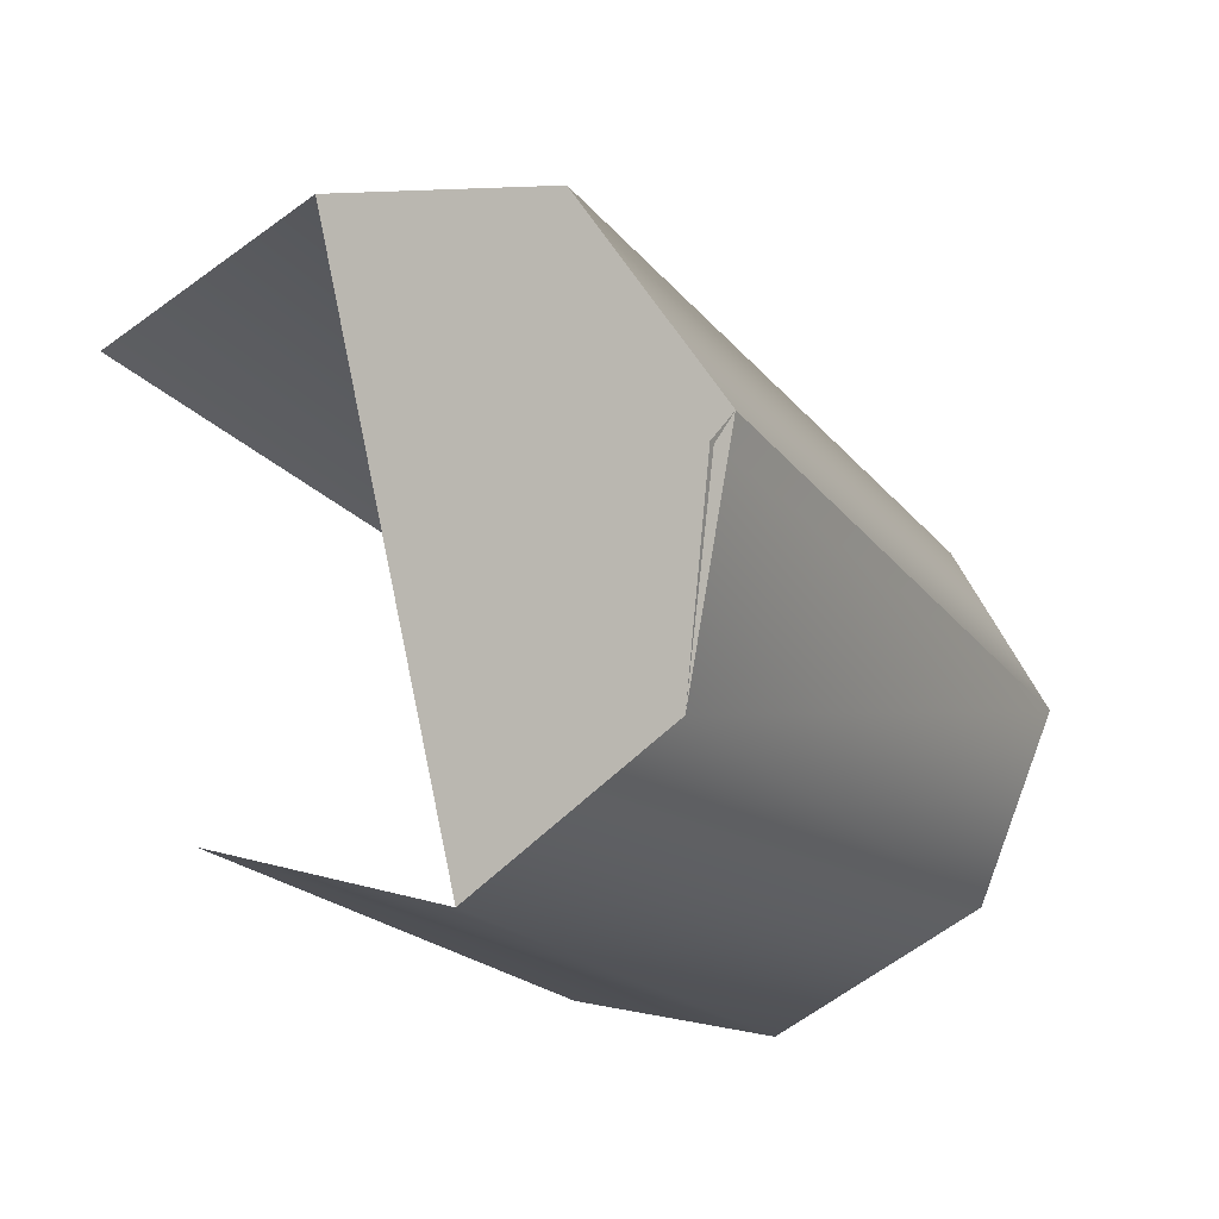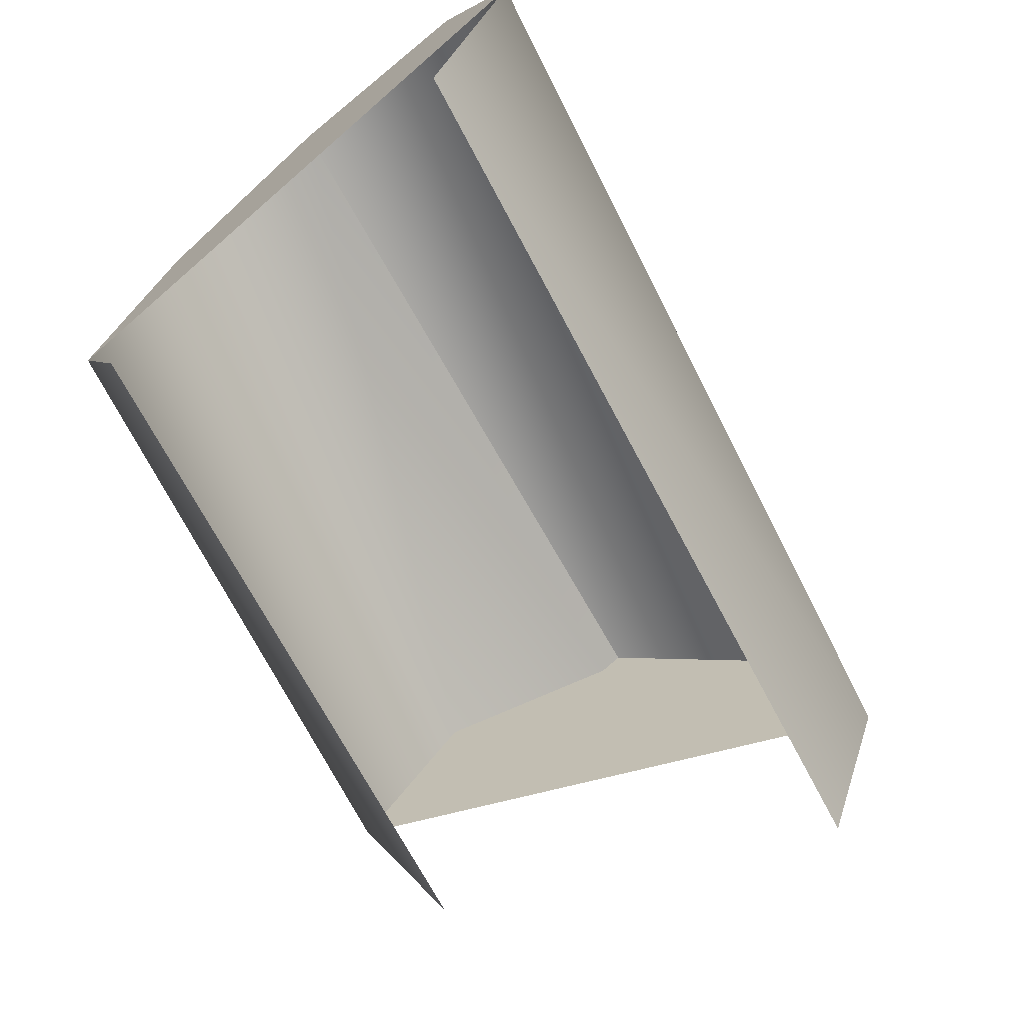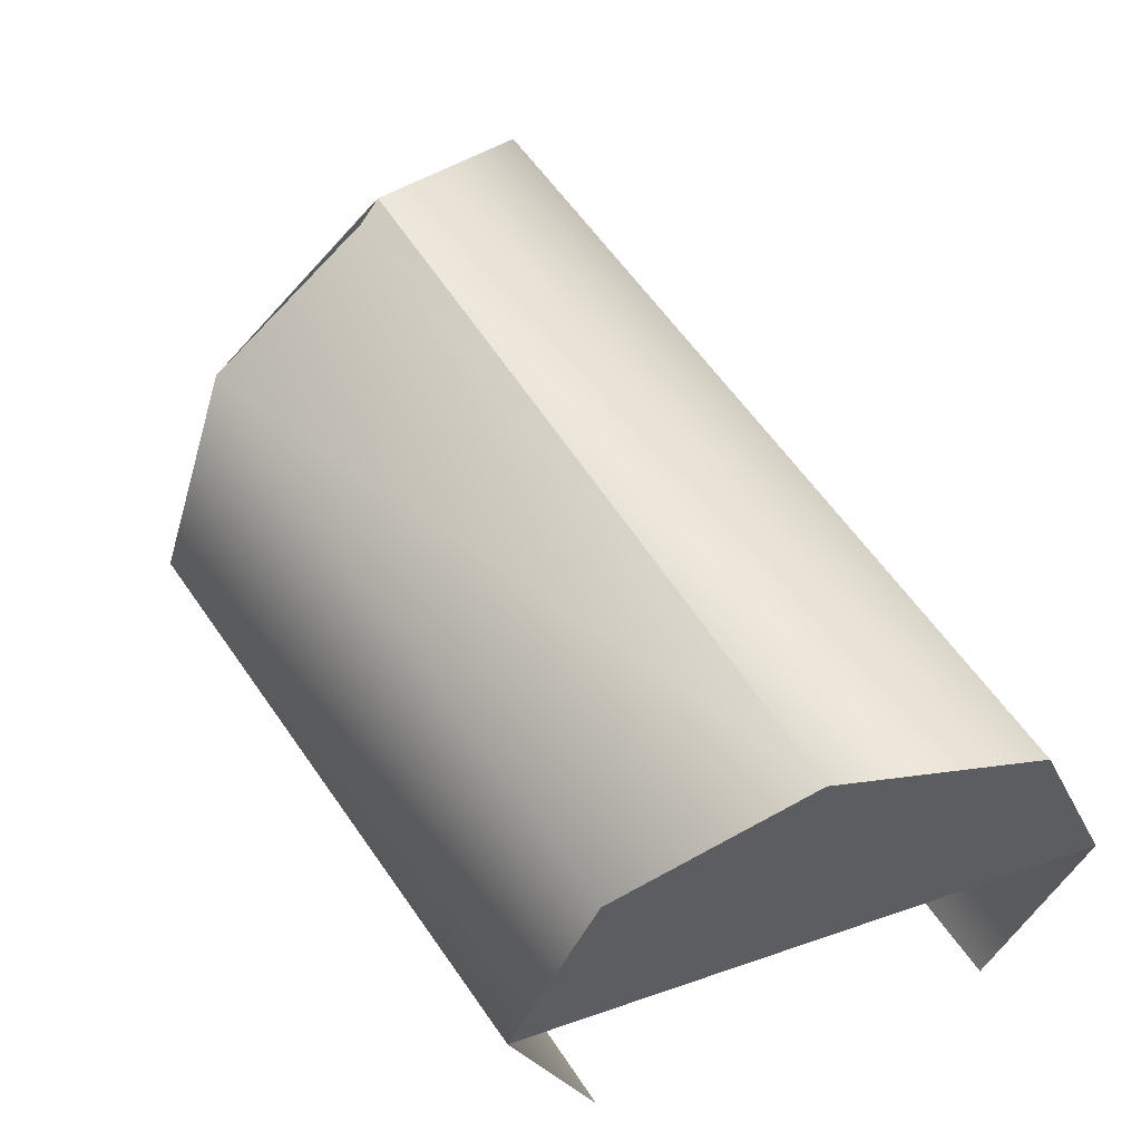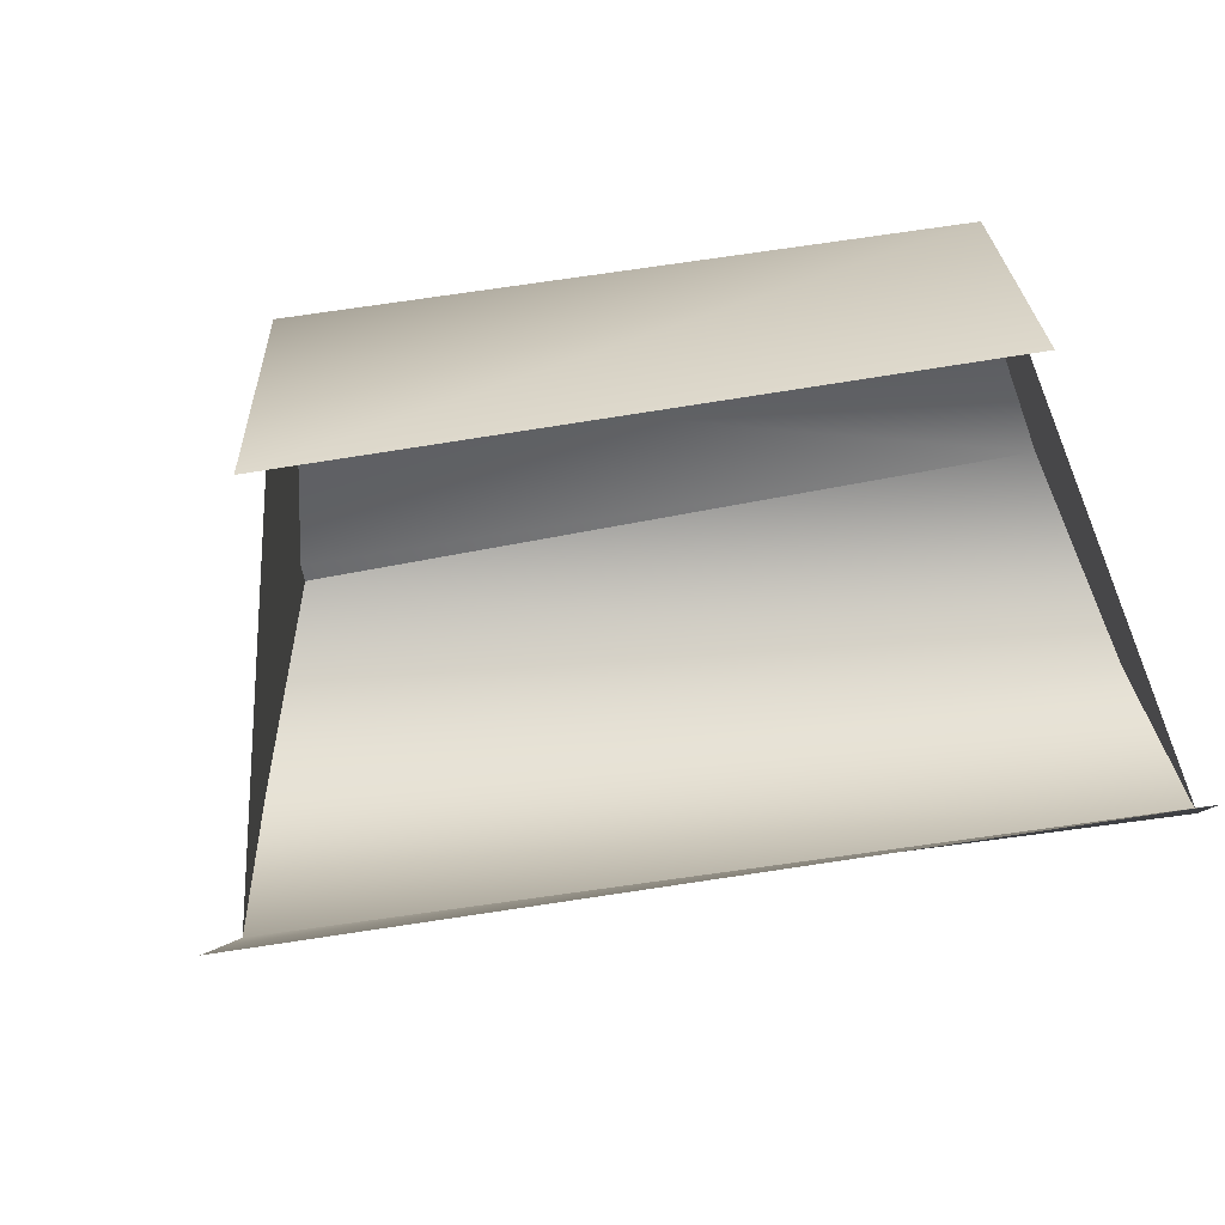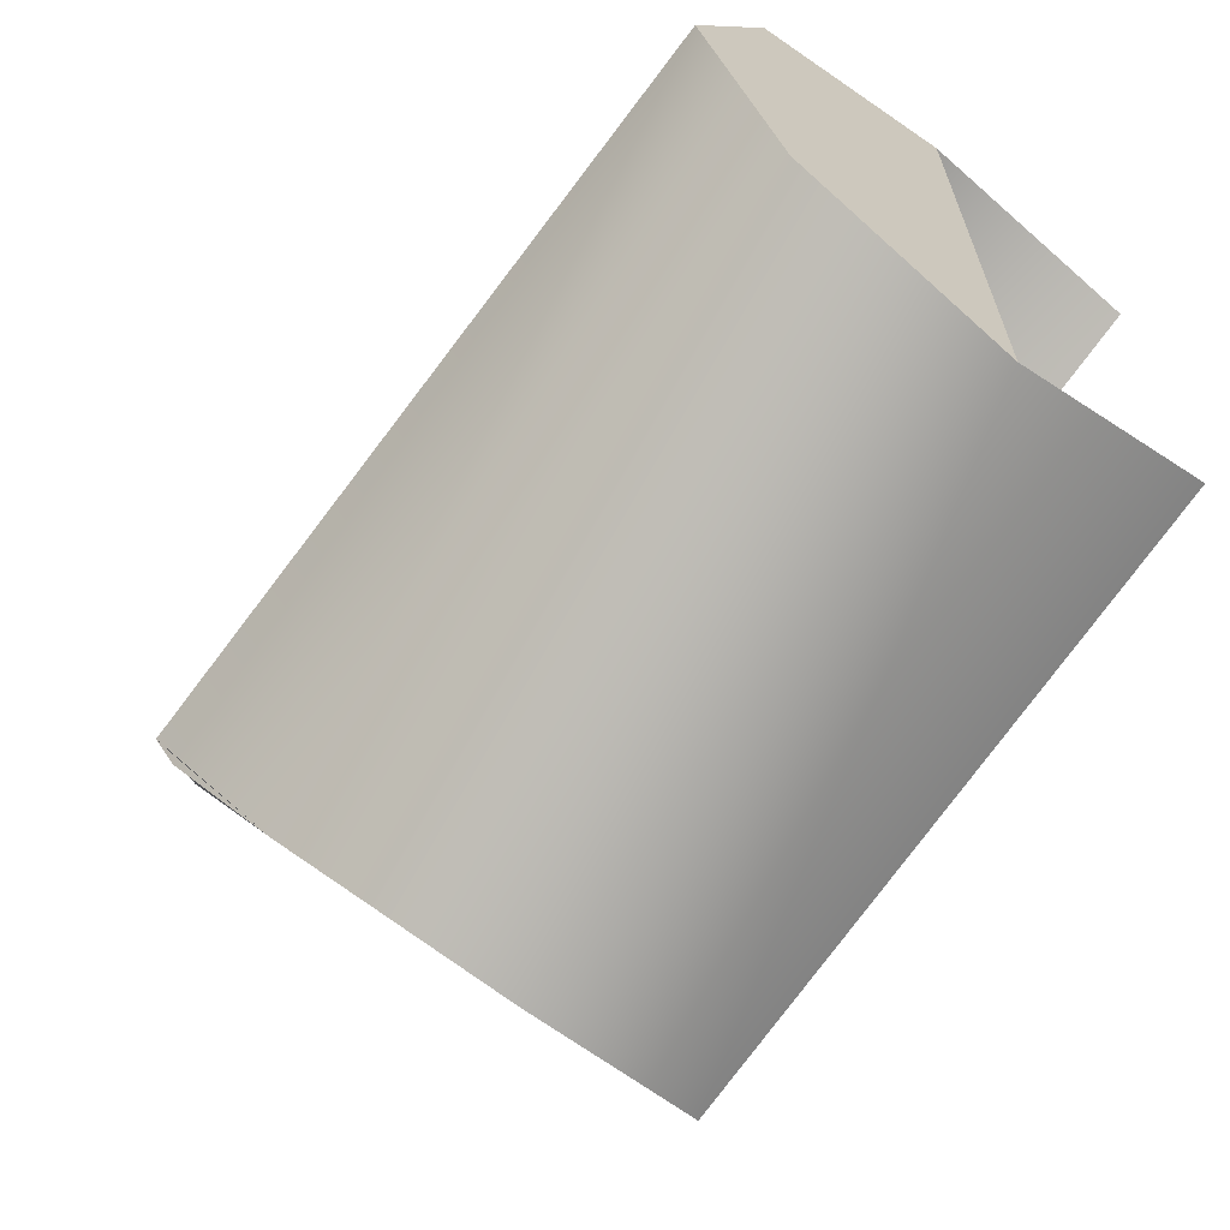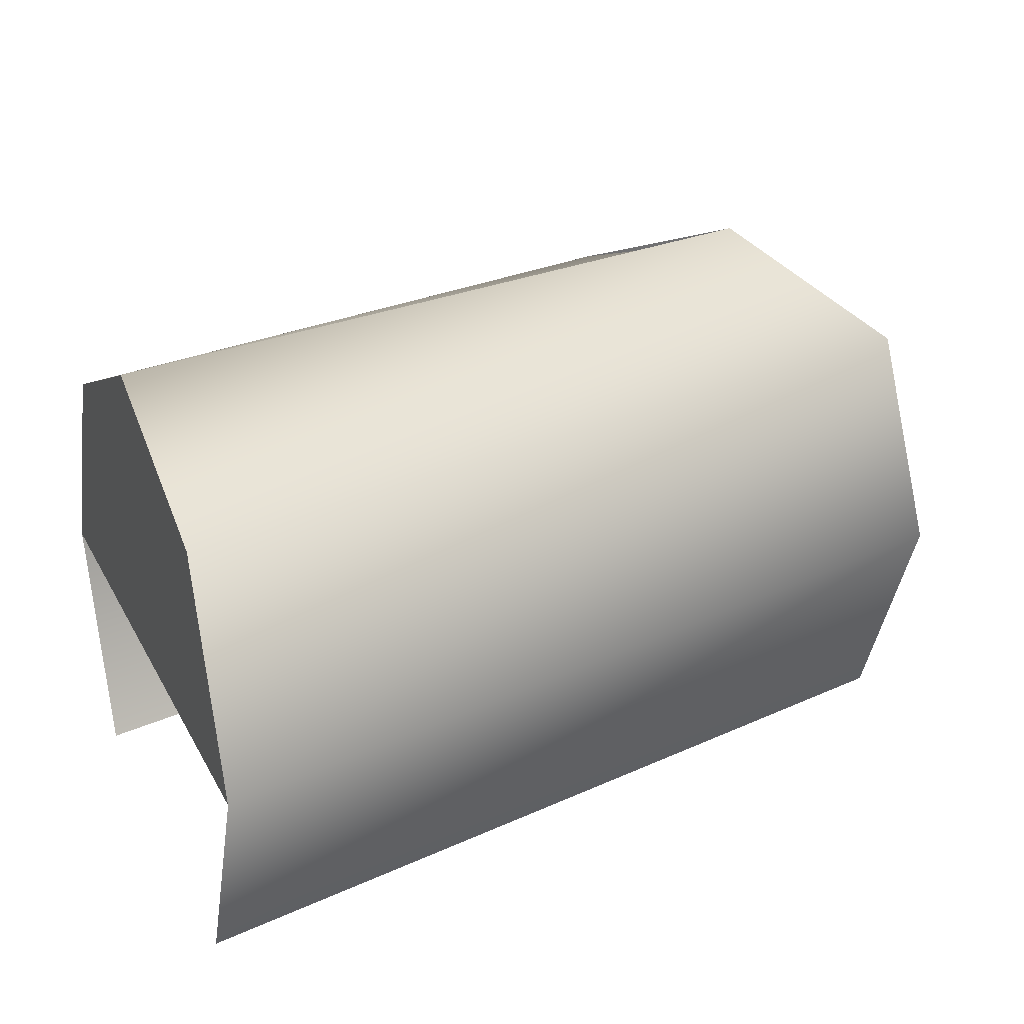
<metadata>
{"format":"obj","ext":"obj","renderer":"f3d","projection":"perspective","resolution":1024,"background":"white","views":[{"elev":-34.5,"azim":117.0,"up":"+Z"},{"elev":-70.6,"azim":-49.0,"up":"+Y"},{"elev":56.2,"azim":-109.9,"up":"+Y"},{"elev":-75.8,"azim":-158.1,"up":"+Y"},{"elev":-64.7,"azim":-128.4,"up":"+Z"},{"elev":26.5,"azim":-22.8,"up":"+Y"}]}
</metadata>
<code>
v 20 0 7
v 19 10 4
v -20 0 17
v 19 10 4
v -20 10 13
v -20 0 17
v 19 10 4
v 14 14 -4
v -20 10 13
v 14 14 -4
v -20 14 3
v -20 10 13
v 14 14 -4
v 14 14 -4
v -20 14 3
v 10 10 -13
v -20 10 -6
v -20 14 3
v 10 10 -13
v 8 0 -17
v -20 10 -6
v 8 0 -17
v -20 0 -10
v -20 10 -6
v 8 0 -17
v 10 -10 -13
v -20 0 -10
v 10 -10 -13
v -20 -10 -6
v -20 0 -10
v 19 -10 4
v 20 0 7
v -20 -10 13
v 20 0 7
v -20 0 17
v -20 -10 13
v 14 14 -4
v 14 13 -5
v -20 14 3
v 14 13 -5
v 10 10 -13
v -20 14 3
v 14 14 -4
v 19 10 4
v 10 10 -13
v 20 0 7
v 8 0 -17
v 10 10 -13
v 19 10 4
v 20 0 7
v 10 10 -13
v -20 10 -6
v -20 10 13
v -20 14 3
v -20 10 -6
v -20 0 -10
v -20 0 17
v -20 10 13
v -20 10 -6
v -20 0 17
f 1 2 3
f 4 5 6
f 7 8 9
f 10 11 12
f 13 14 15
f 16 17 18
f 19 20 21
f 22 23 24
f 25 26 27
f 28 29 30
f 31 32 33
f 34 35 36
f 37 38 39
f 40 41 42
f 43 44 45
f 46 47 48
f 49 50 51
f 52 53 54
f 55 56 57
f 58 59 60

</code>
